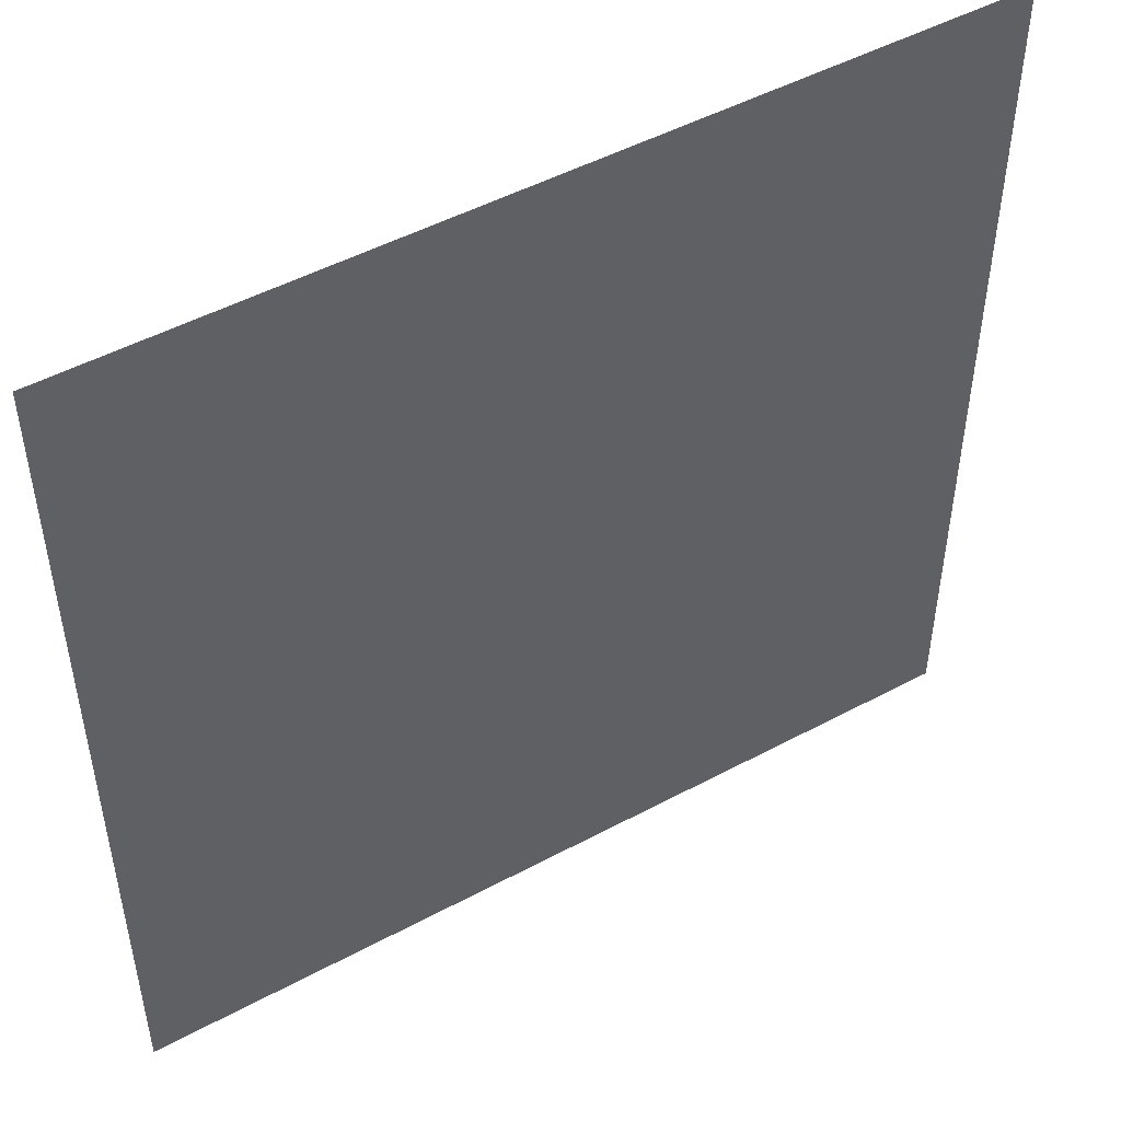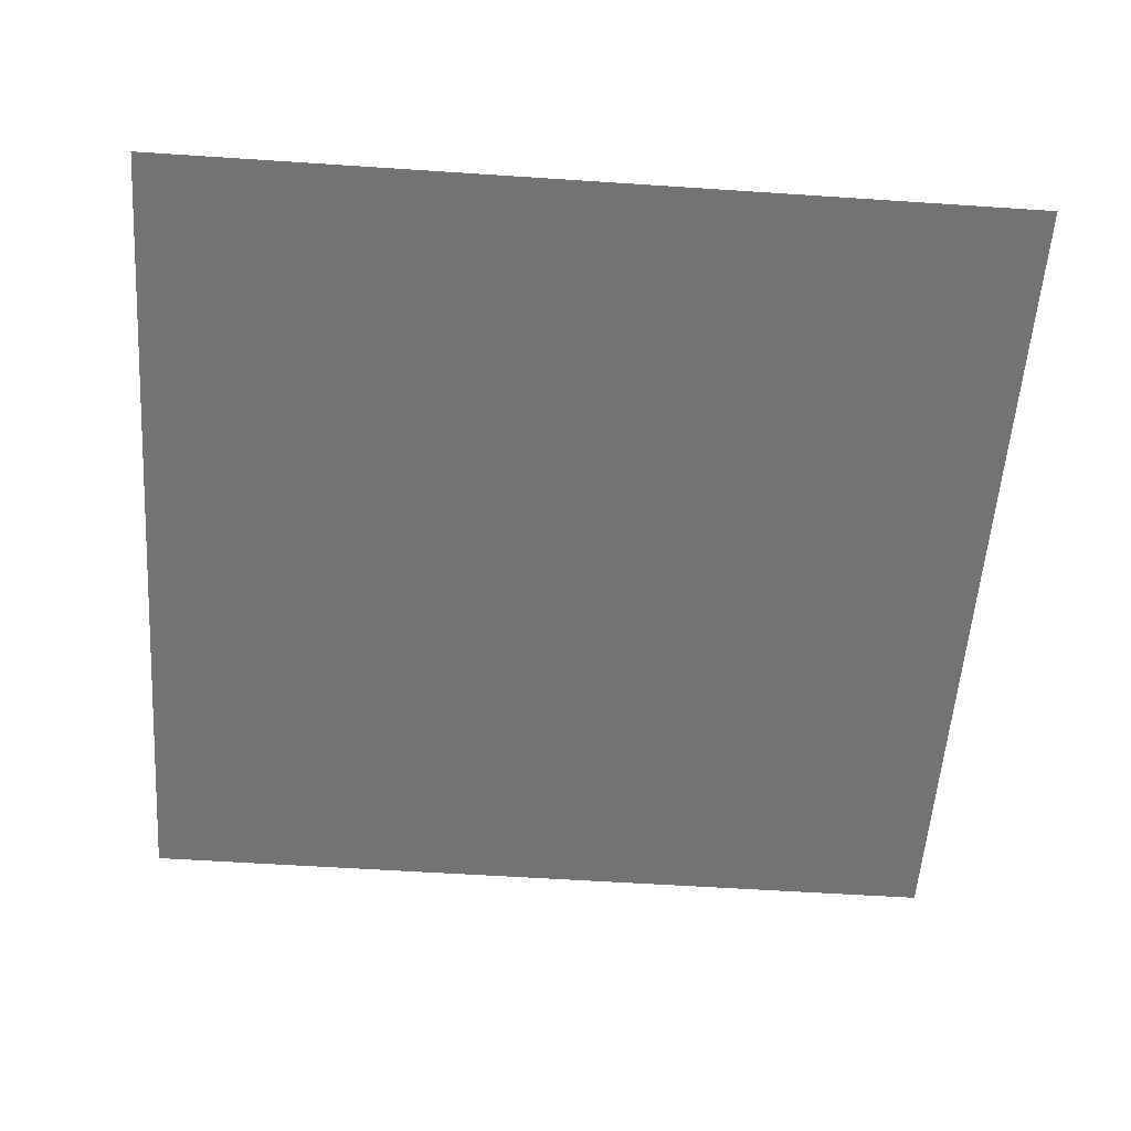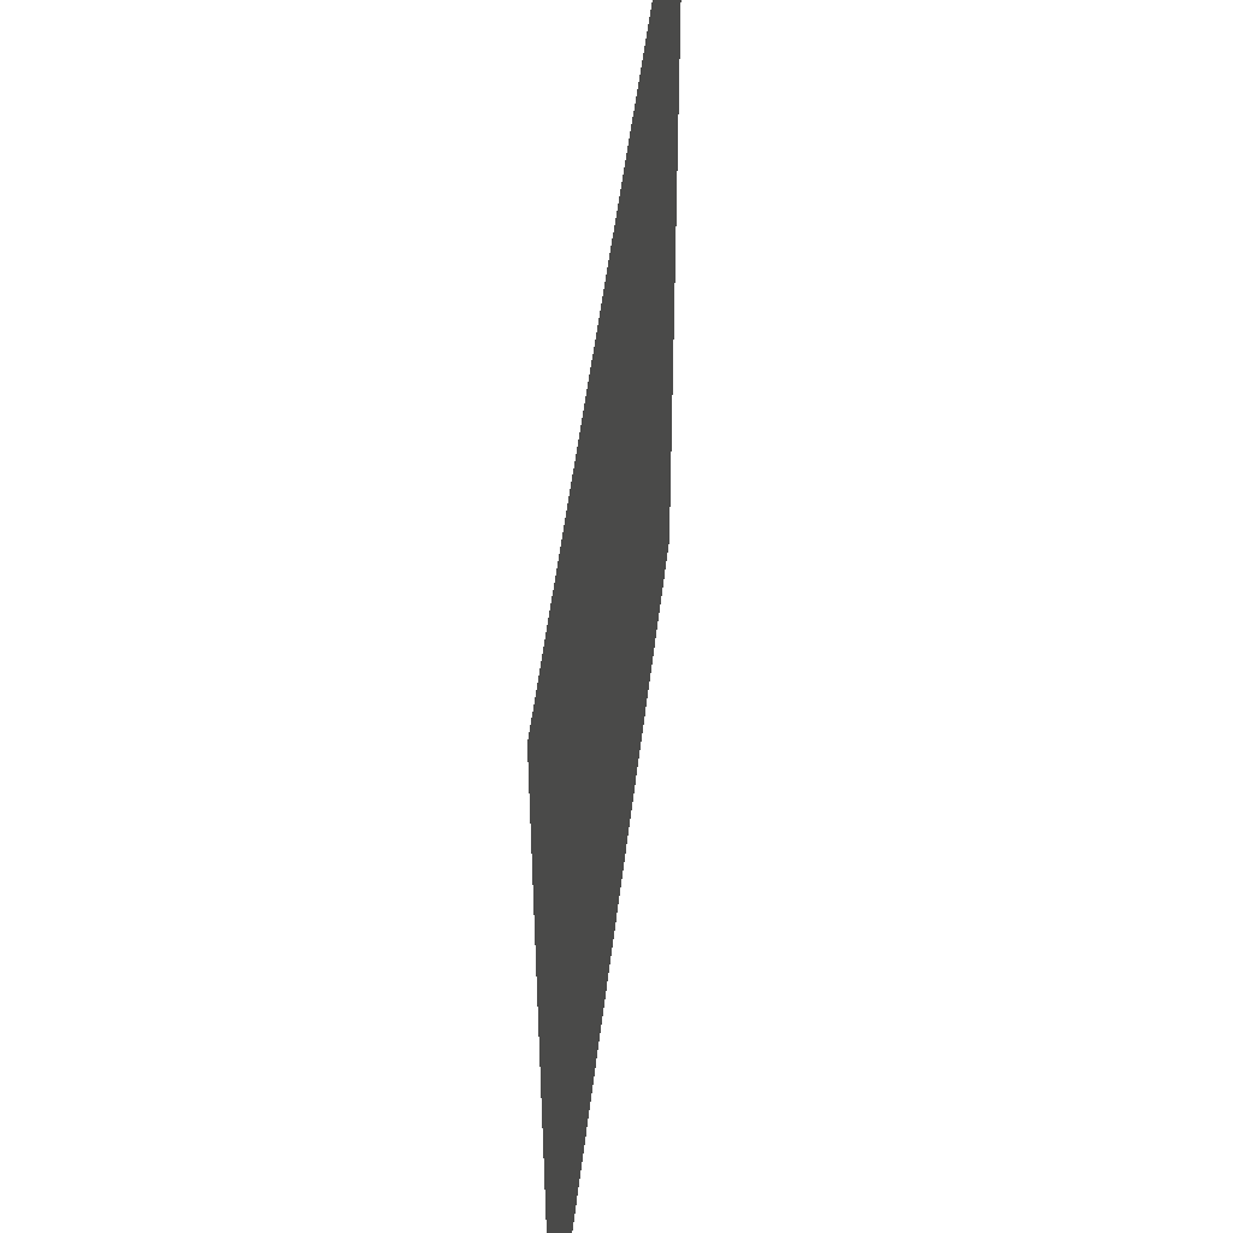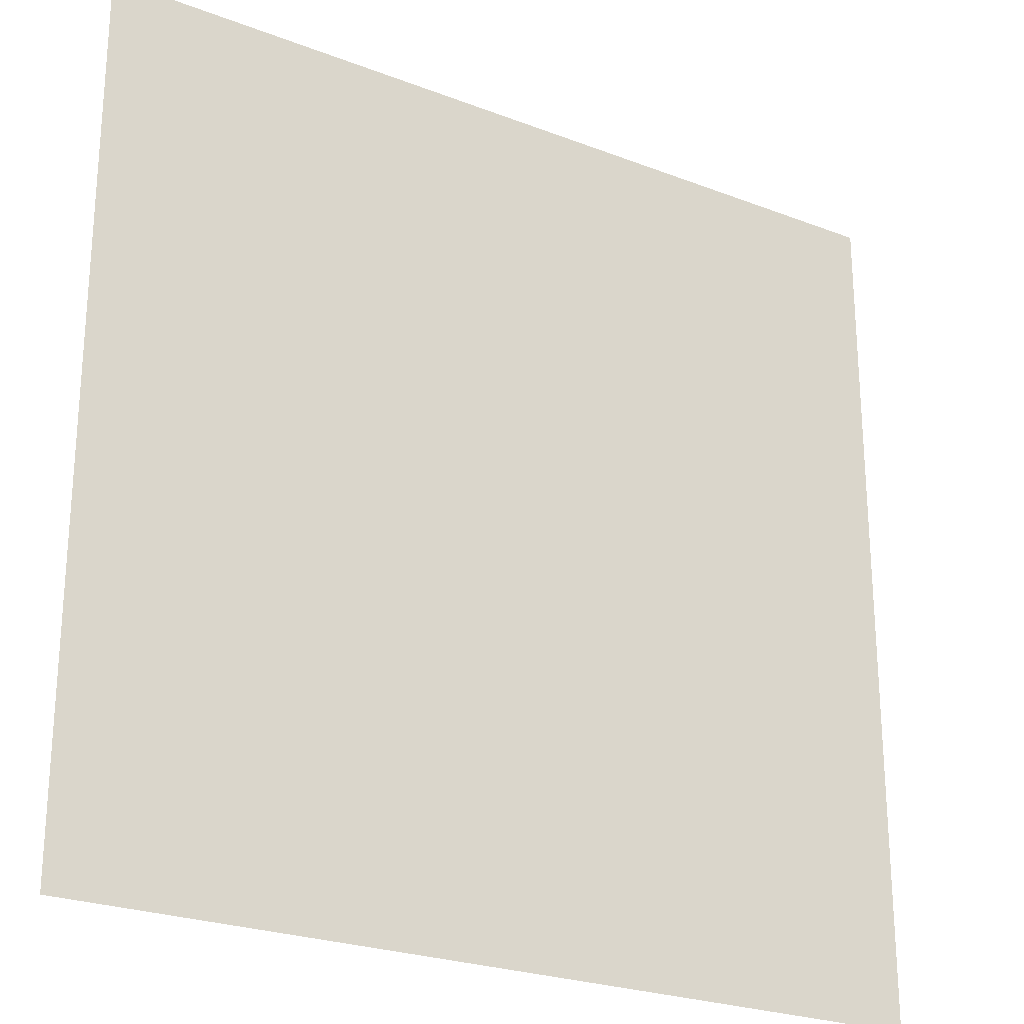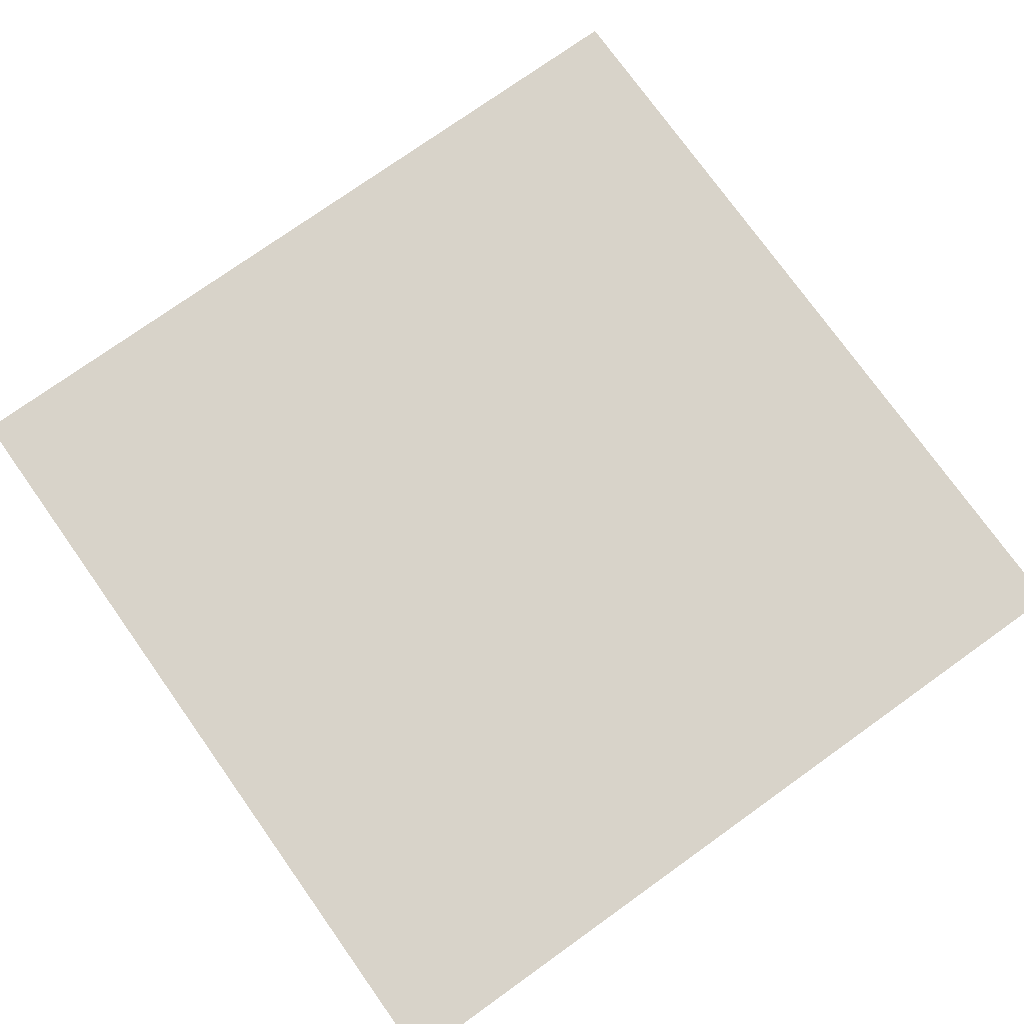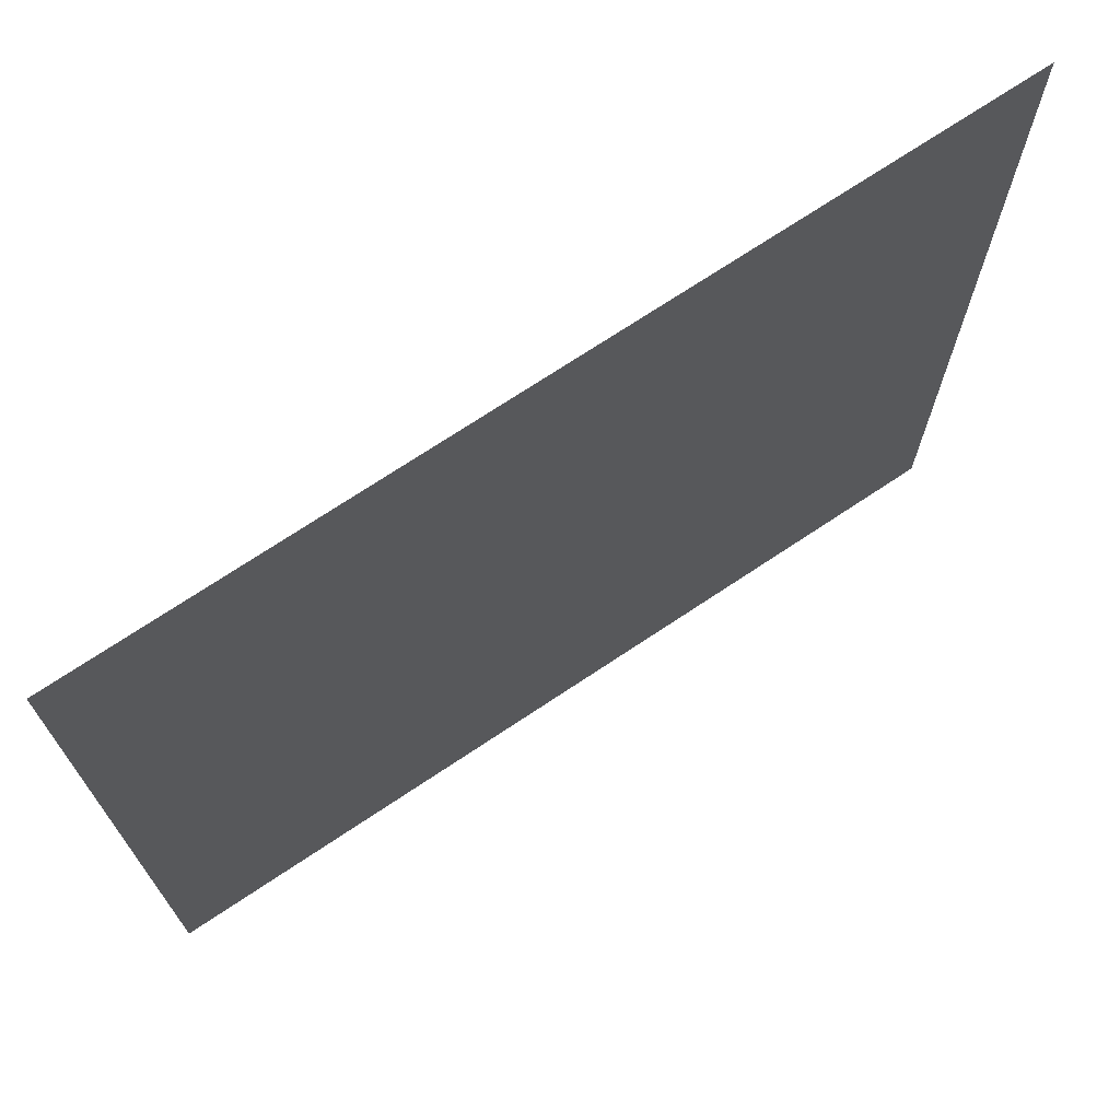
<metadata>
{"format":"obj","ext":"obj","renderer":"f3d","projection":"perspective","resolution":1024,"background":"white","views":[{"elev":49.3,"azim":149.3,"up":"+Y"},{"elev":-55.9,"azim":-94.0,"up":"+Z"},{"elev":52.1,"azim":-83.2,"up":"+Y"},{"elev":-24.7,"azim":-32.2,"up":"+Y"},{"elev":75.9,"azim":-35.5,"up":"+Z"},{"elev":71.9,"azim":146.3,"up":"+Y"}]}
</metadata>
<code>
o Plane
v -1 -1 0
v 1 -1 0
v -1 1 -0
v 1 1 -0
f 1 2 4 3

</code>
